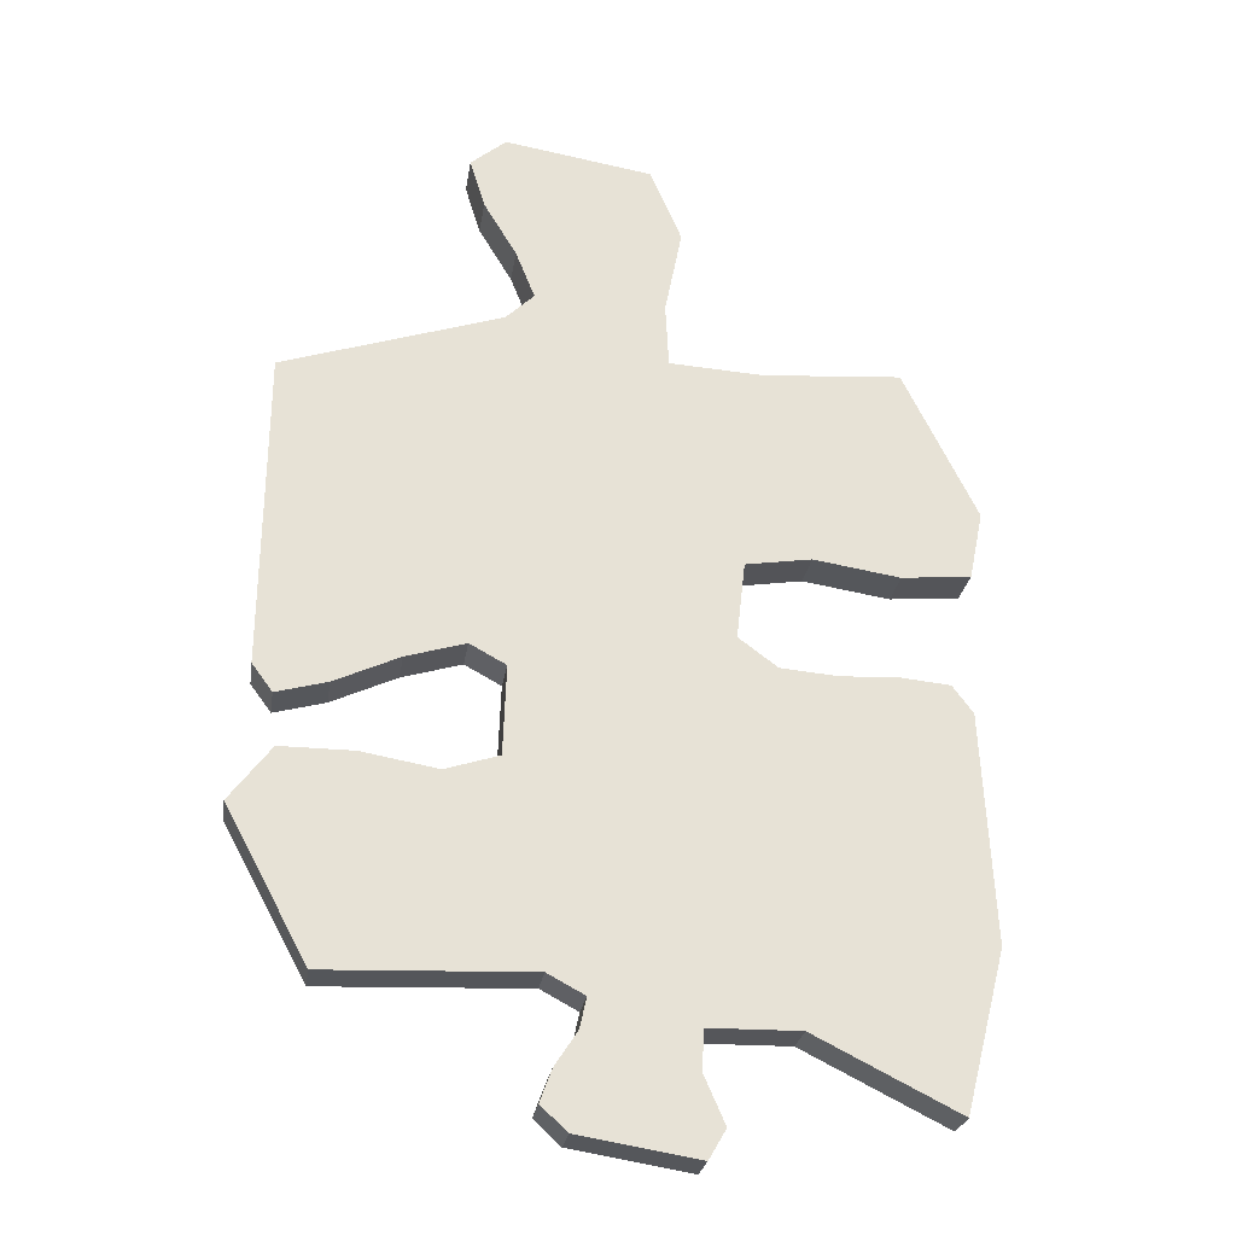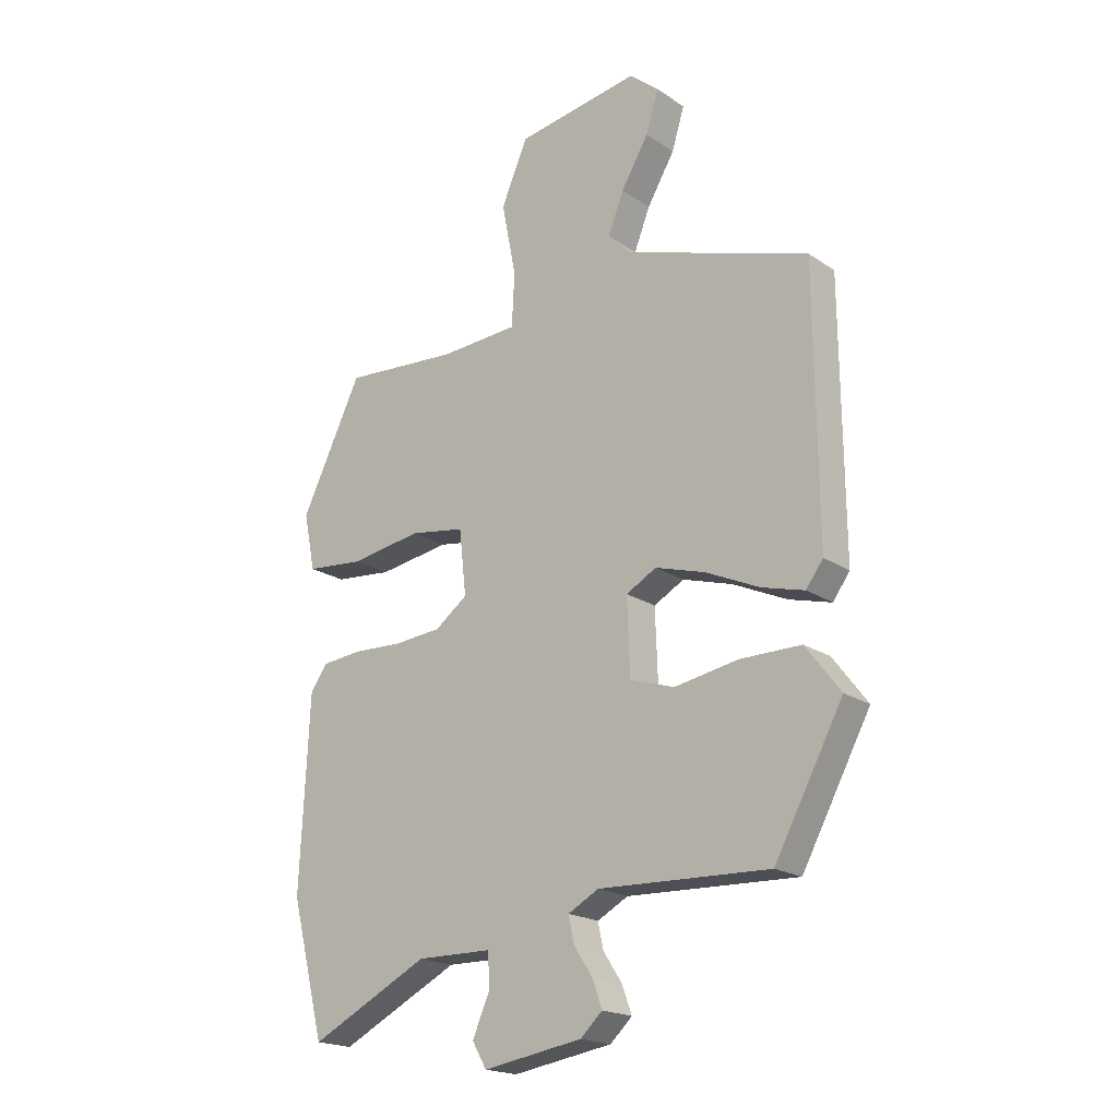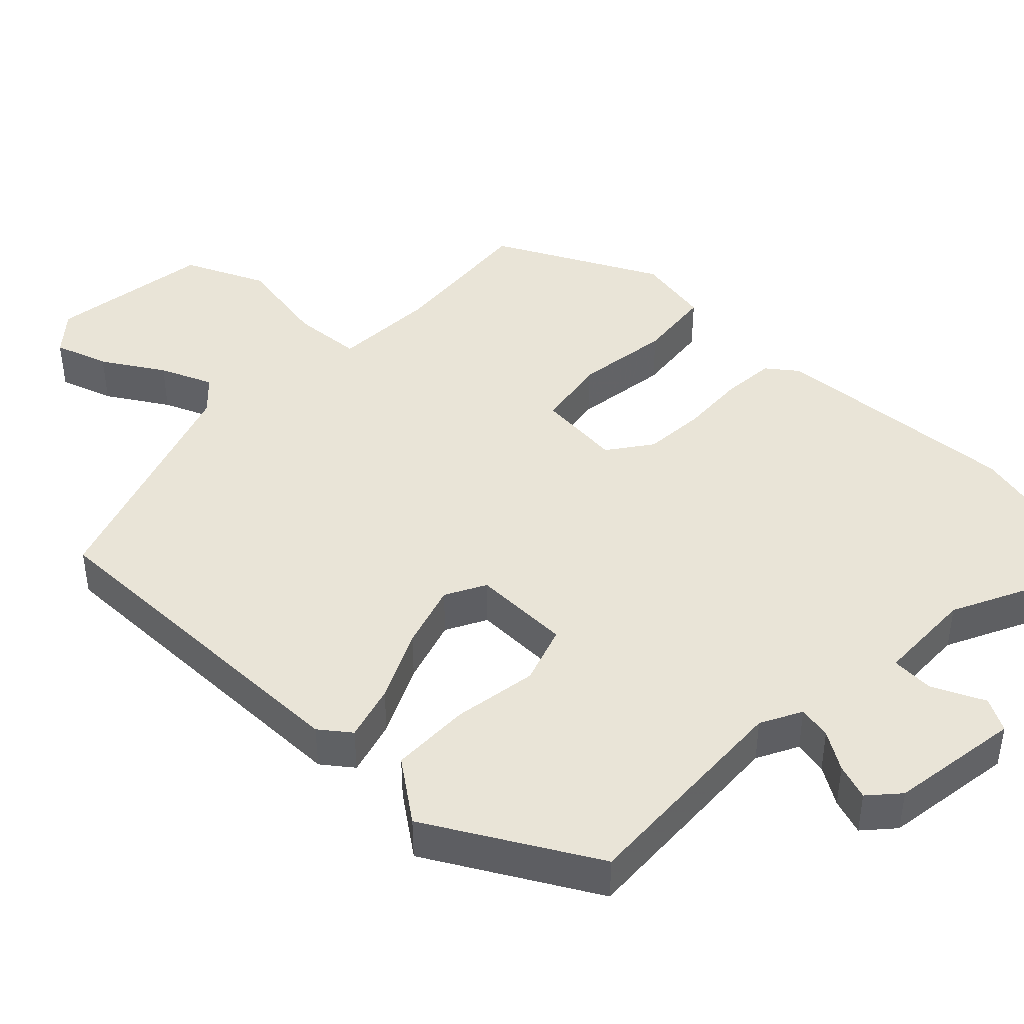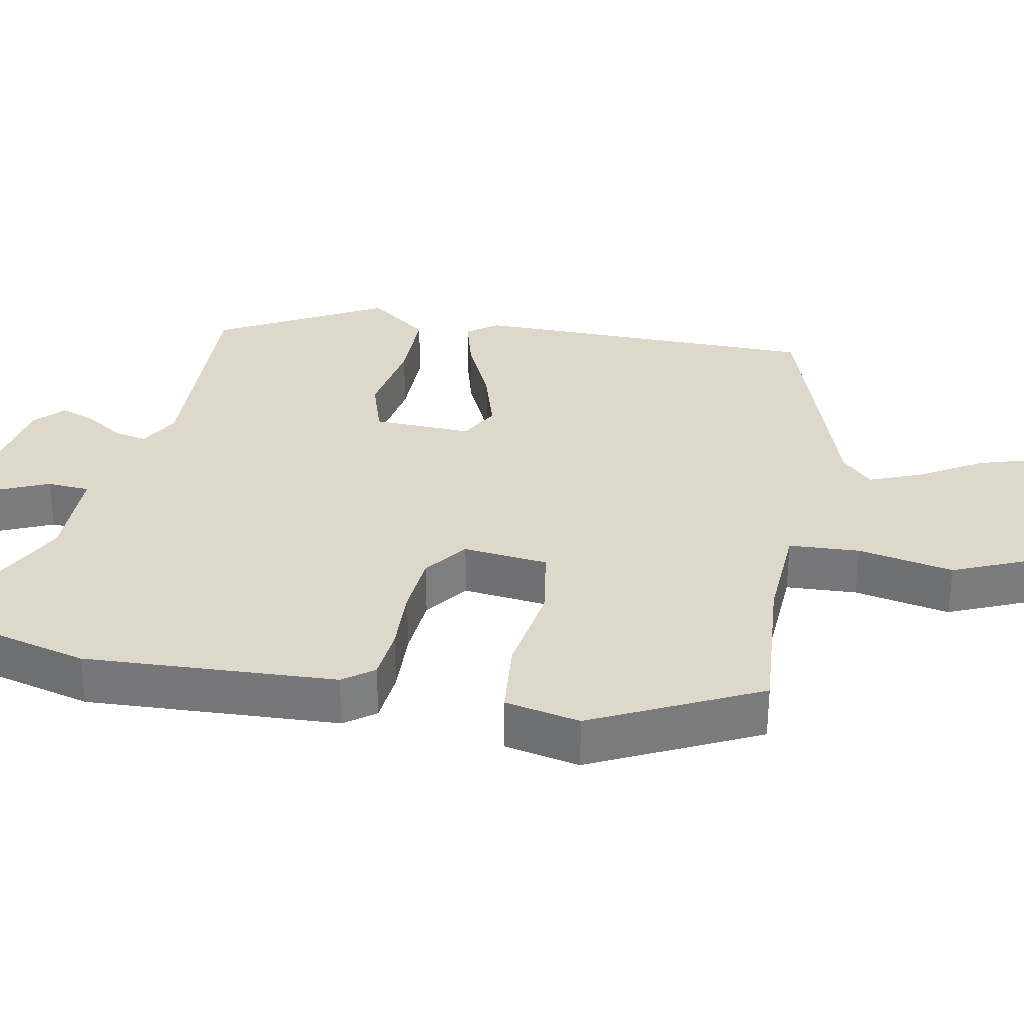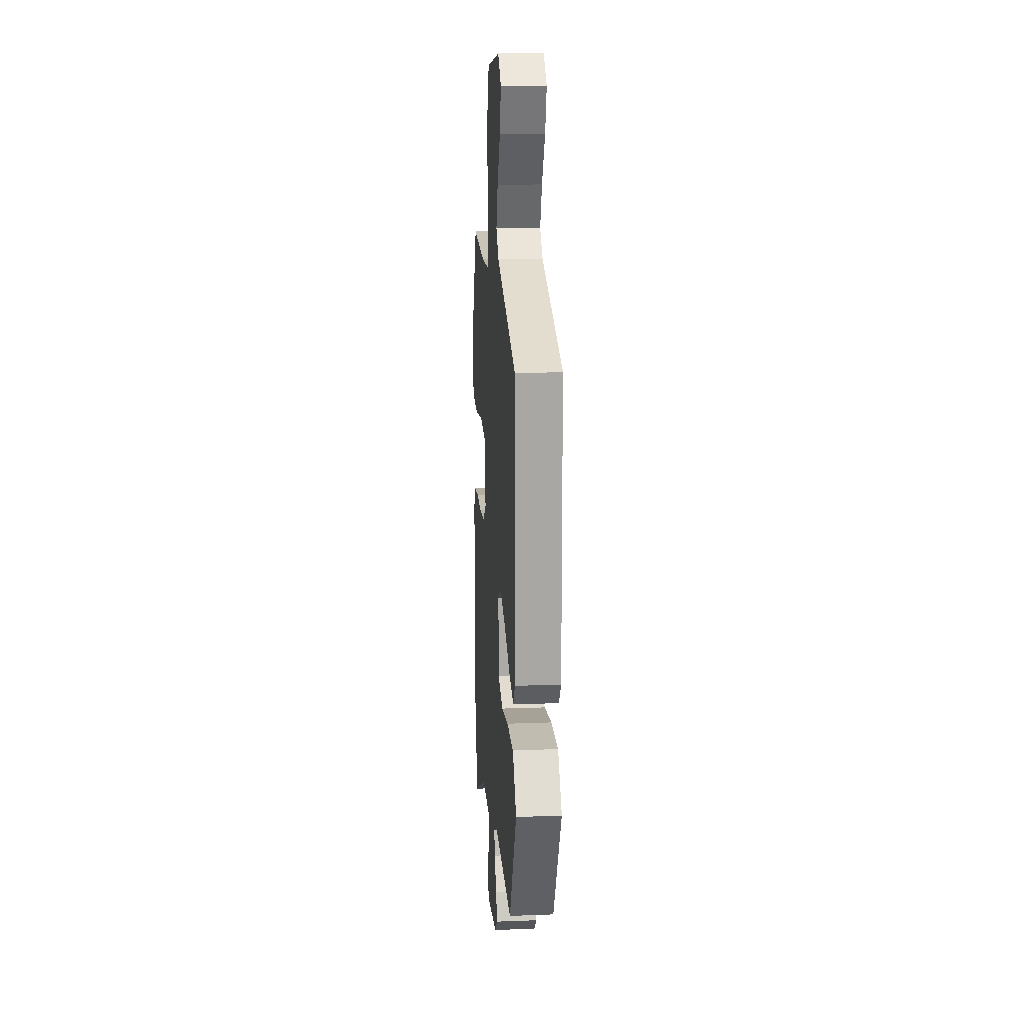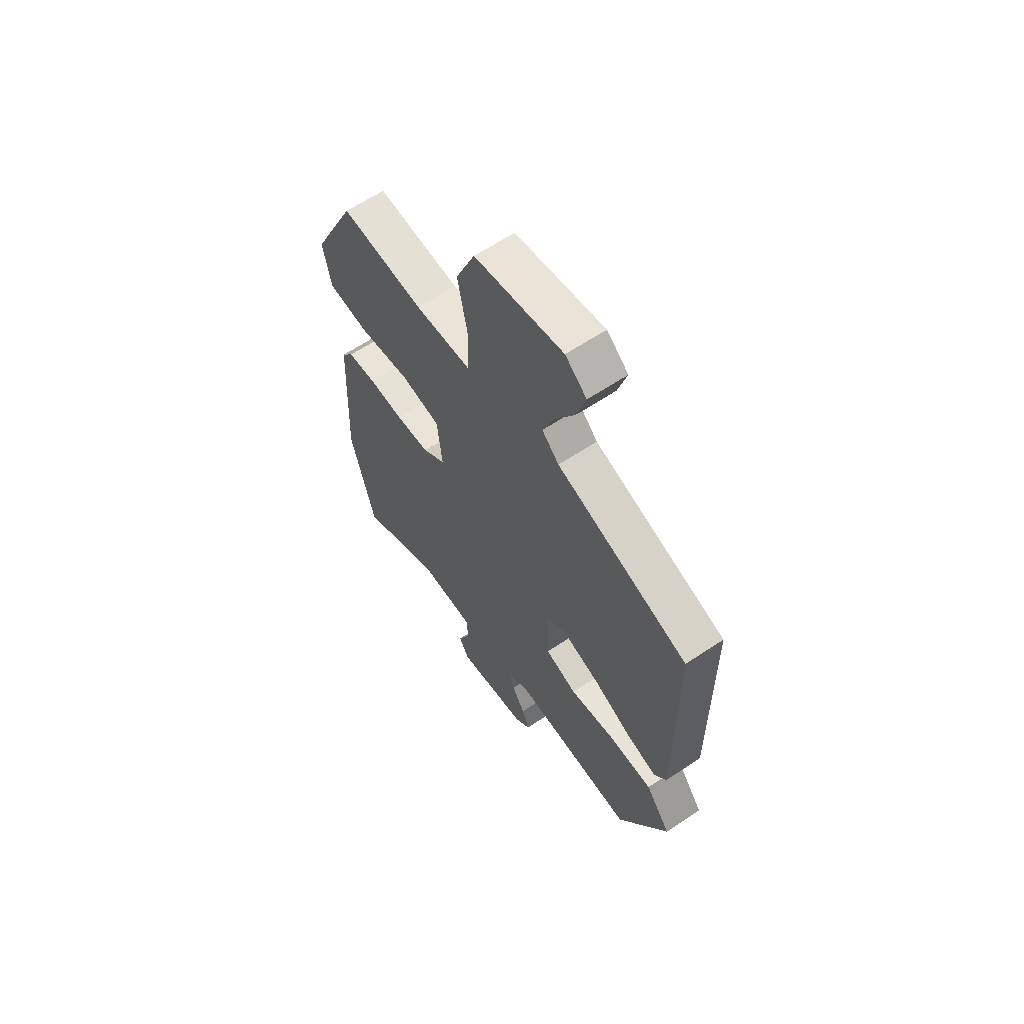
<metadata>
{"format":"obj","ext":"obj","renderer":"f3d","projection":"perspective","resolution":1024,"background":"white","views":[{"elev":-26.3,"azim":171.4,"up":"+Z"},{"elev":-19.6,"azim":39.2,"up":"+Z"},{"elev":43.1,"azim":133.1,"up":"+Y"},{"elev":31.6,"azim":-79.2,"up":"+Y"},{"elev":16.3,"azim":85.6,"up":"+Z"},{"elev":62.5,"azim":55.8,"up":"+Z"}]}
</metadata>
<code>
v 0.508 0.07 0.42
v 0.512 0.07 -0.061
v 0.481 0.07 -0.103
v 0.404 0.07 -0.082
v 0.306 0.07 -0.037
v 0.216 0.07 -0.01
v 0.161 0.07 -0.04
v 0.166 0.07 -0.176
v 0.247 0.07 -0.202
v 0.363 0.07 -0.182
v 0.473 0.07 -0.182
v 0.536 0.07 -0.265
v 0.412 0.07 -0.494
v 0.103 0.07 -0.482
v 0.047 0.07 -0.512
v 0.057 0.07 -0.558
v 0.091 0.07 -0.61
v 0.109 0.07 -0.659
v 0.069 0.07 -0.696
v -0.111 0.07 -0.725
v -0.137 0.07 -0.68
v -0.105 0.07 -0.607
v -0.109 0.07 -0.548
v -0.245 0.07 -0.546
v -0.461 0.07 -0.654
v -0.522 0.07 -0.415
v -0.505 0.07 -0.069
v -0.474 0.07 -0.027
v -0.401 0.07 -0.02
v -0.31 0.07 -0.024
v -0.224 0.07 -0.017
v -0.165 0.07 0.027
v -0.178 0.07 0.144
v -0.278 0.07 0.16
v -0.409 0.07 0.14
v -0.514 0.07 0.15
v -0.535 0.07 0.253
v -0.424 0.07 0.481
v -0.213 0.07 0.465
v -0.071 0.07 0.473
v -0.066 0.07 0.57
v -0.092 0.07 0.701
v -0.044 0.07 0.813
v 0.18 0.07 0.849
v 0.234 0.07 0.804
v 0.211 0.07 0.729
v 0.161 0.07 0.645
v 0.132 0.07 0.572
v 0.175 0.07 0.53
v 0.508 0 0.42
v 0.512 0 -0.061
v 0.481 0 -0.103
v 0.404 0 -0.082
v 0.306 0 -0.037
v 0.216 0 -0.01
v 0.161 0 -0.04
v 0.166 0 -0.176
v 0.247 0 -0.202
v 0.363 0 -0.182
v 0.473 0 -0.182
v 0.536 0 -0.265
v 0.412 0 -0.494
v 0.103 0 -0.482
v 0.047 0 -0.512
v 0.057 0 -0.558
v 0.091 0 -0.61
v 0.109 0 -0.659
v 0.069 0 -0.696
v -0.111 0 -0.725
v -0.137 0 -0.68
v -0.105 0 -0.607
v -0.109 0 -0.548
v -0.245 0 -0.546
v -0.461 0 -0.654
v -0.522 0 -0.415
v -0.505 0 -0.069
v -0.474 0 -0.027
v -0.401 0 -0.02
v -0.31 0 -0.024
v -0.224 0 -0.017
v -0.165 0 0.027
v -0.178 0 0.144
v -0.278 0 0.16
v -0.409 0 0.14
v -0.514 0 0.15
v -0.535 0 0.253
v -0.424 0 0.481
v -0.213 0 0.465
v -0.071 0 0.473
v -0.066 0 0.57
v -0.092 0 0.701
v -0.044 0 0.813
v 0.18 0 0.849
v 0.234 0 0.804
v 0.211 0 0.729
v 0.161 0 0.645
v 0.132 0 0.572
v 0.175 0 0.53
f 44 45 46 47
f 44 47 48
f 41 42 43 44
f 40 41 44 48
f 36 37 38 39
f 34 35 36 39
f 33 34 39 40
f 32 33 40 48
f 27 28 29 30
f 27 30 31
f 24 25 26 27
f 23 24 27 31
f 19 20 21 22
f 19 22 23
f 16 17 18 19
f 15 16 19 23
f 14 15 23 31
f 9 10 11 12
f 9 12 13 14
f 2 3 4 5
f 49 1 2 5
f 49 5 6
f 32 48 49 6
f 31 32 6 7
f 14 31 7 8
f 8 9 14
f 96 95 94 93
f 97 96 93
f 93 92 91 90
f 97 93 90 89
f 88 87 86 85
f 88 85 84 83
f 89 88 83 82
f 97 89 82 81
f 79 78 77 76
f 80 79 76
f 76 75 74 73
f 80 76 73 72
f 71 70 69 68
f 72 71 68
f 68 67 66 65
f 72 68 65 64
f 80 72 64 63
f 61 60 59 58
f 63 62 61 58
f 54 53 52 51
f 54 51 50 98
f 55 54 98
f 55 98 97 81
f 56 55 81 80
f 57 56 80 63
f 63 58 57
f 1 50 51 2
f 2 51 52 3
f 3 52 53 4
f 4 53 54 5
f 5 54 55 6
f 6 55 56 7
f 7 56 57 8
f 8 57 58 9
f 9 58 59 10
f 10 59 60 11
f 11 60 61 12
f 12 61 62 13
f 13 62 63 14
f 14 63 64 15
f 15 64 65 16
f 16 65 66 17
f 17 66 67 18
f 18 67 68 19
f 19 68 69 20
f 20 69 70 21
f 21 70 71 22
f 22 71 72 23
f 23 72 73 24
f 24 73 74 25
f 25 74 75 26
f 26 75 76 27
f 27 76 77 28
f 28 77 78 29
f 29 78 79 30
f 30 79 80 31
f 31 80 81 32
f 32 81 82 33
f 33 82 83 34
f 34 83 84 35
f 35 84 85 36
f 36 85 86 37
f 37 86 87 38
f 38 87 88 39
f 39 88 89 40
f 40 89 90 41
f 41 90 91 42
f 42 91 92 43
f 43 92 93 44
f 44 93 94 45
f 45 94 95 46
f 46 95 96 47
f 47 96 97 48
f 48 97 98 49
f 49 98 50 1

</code>
